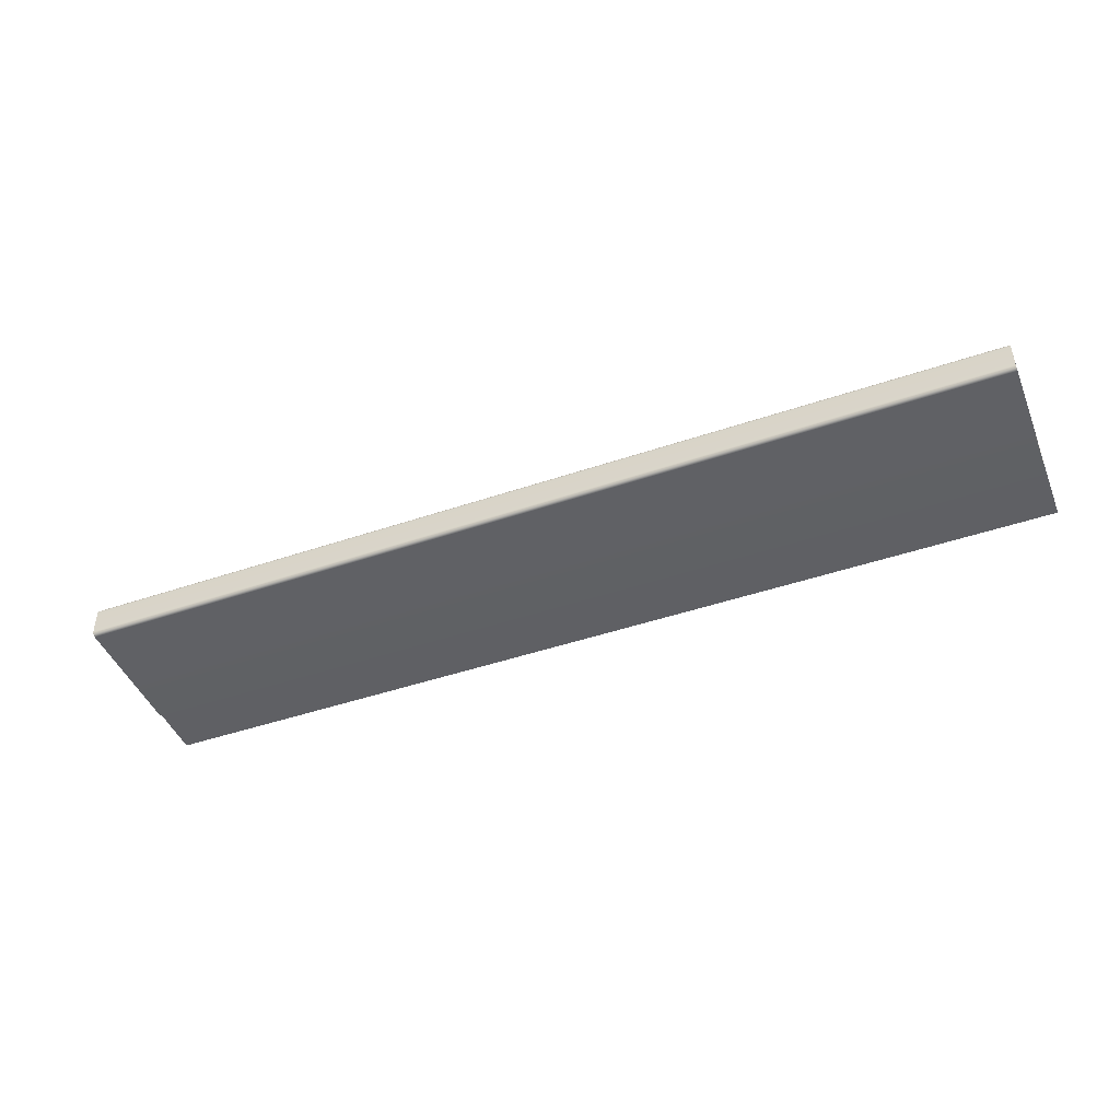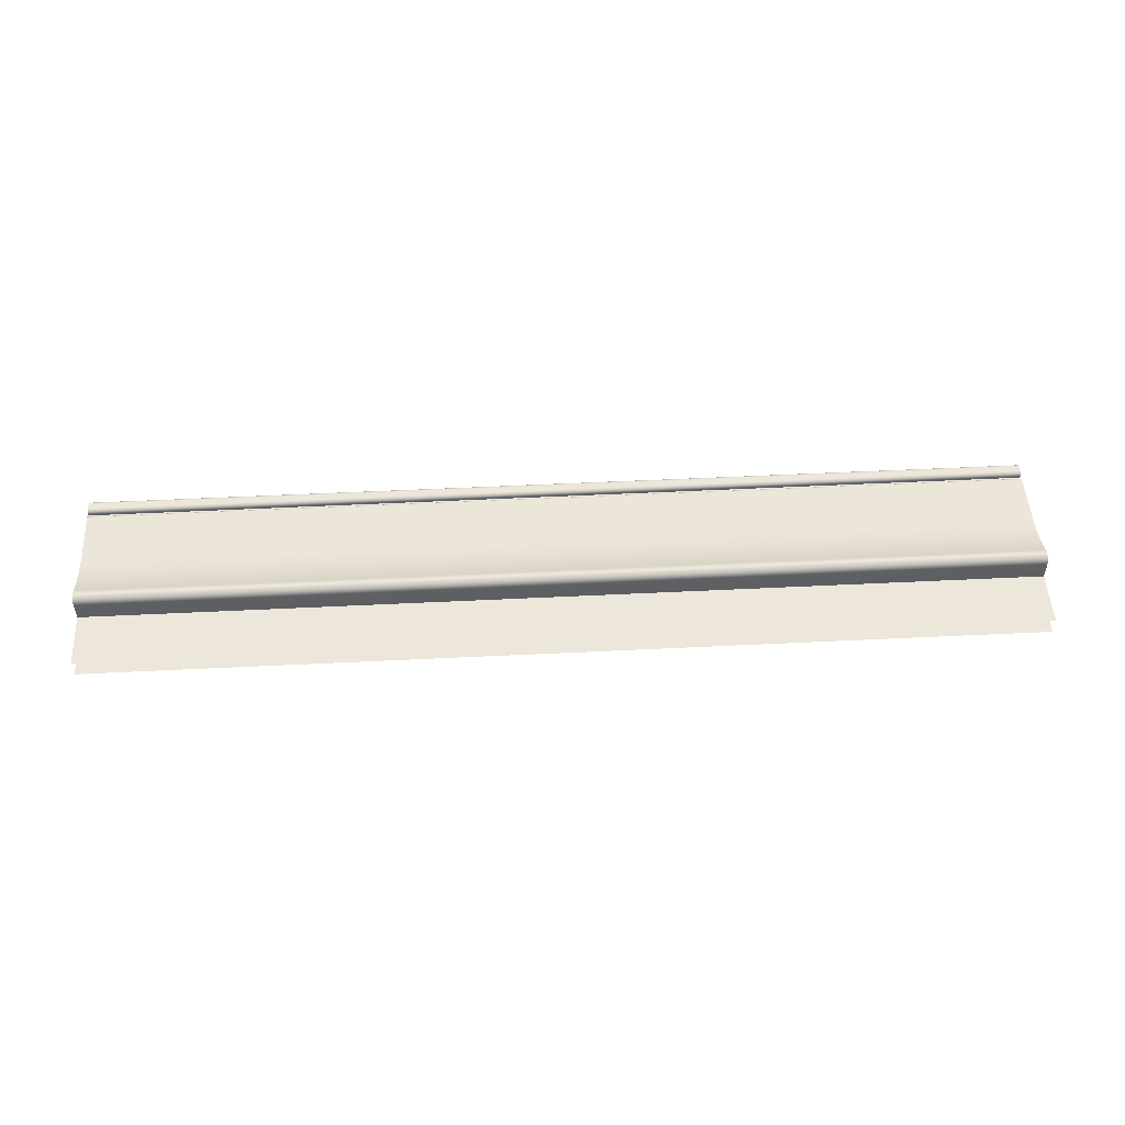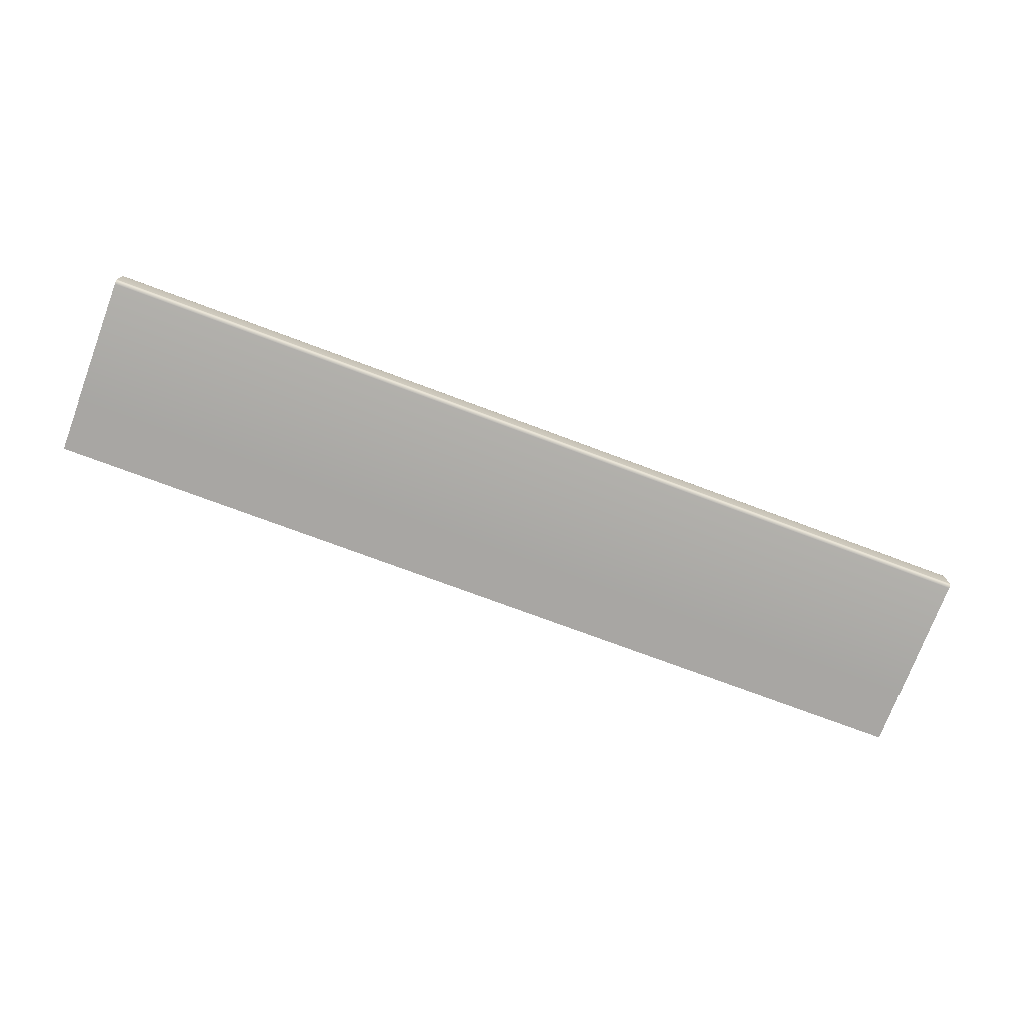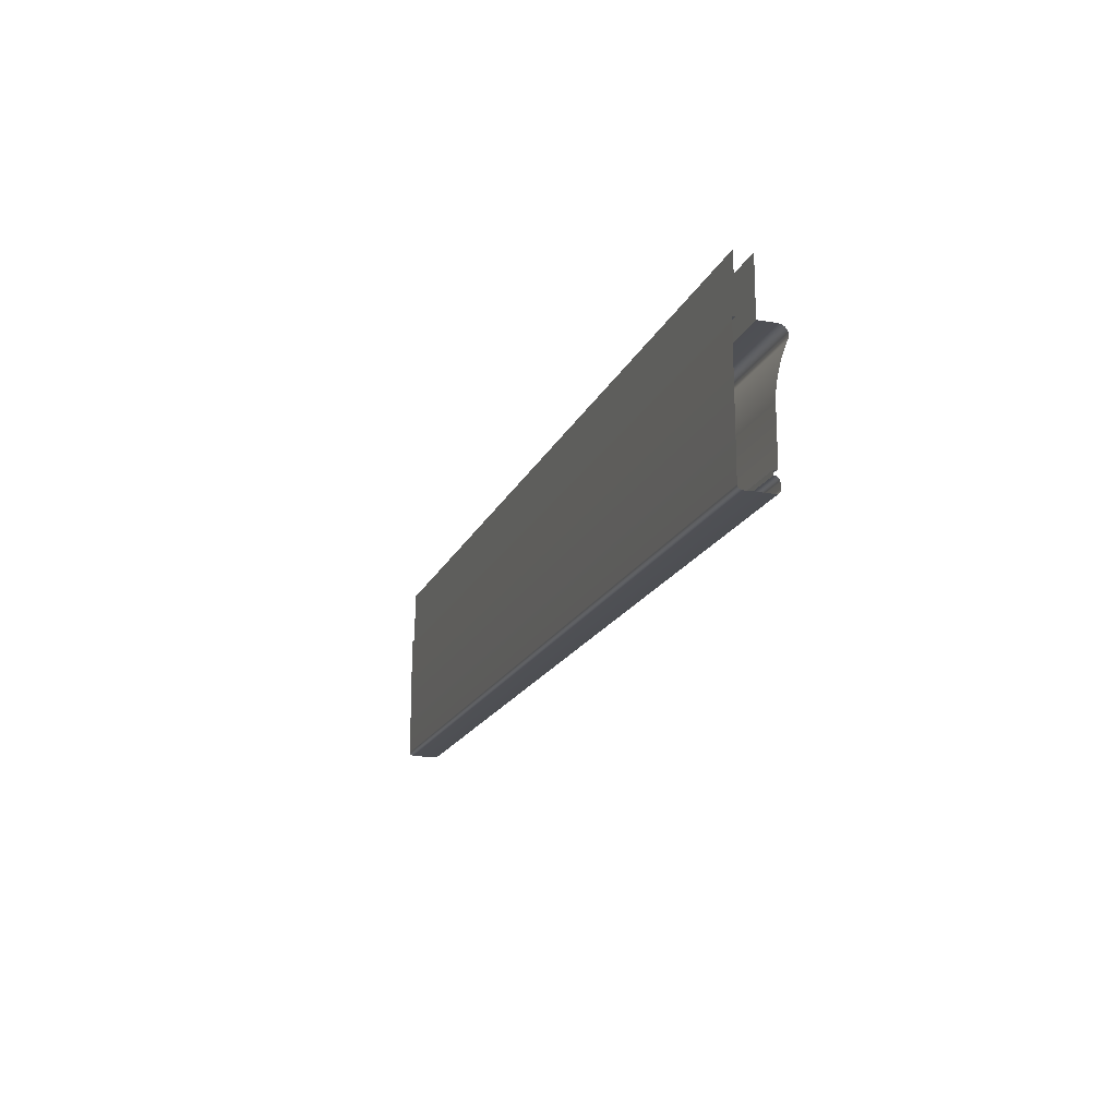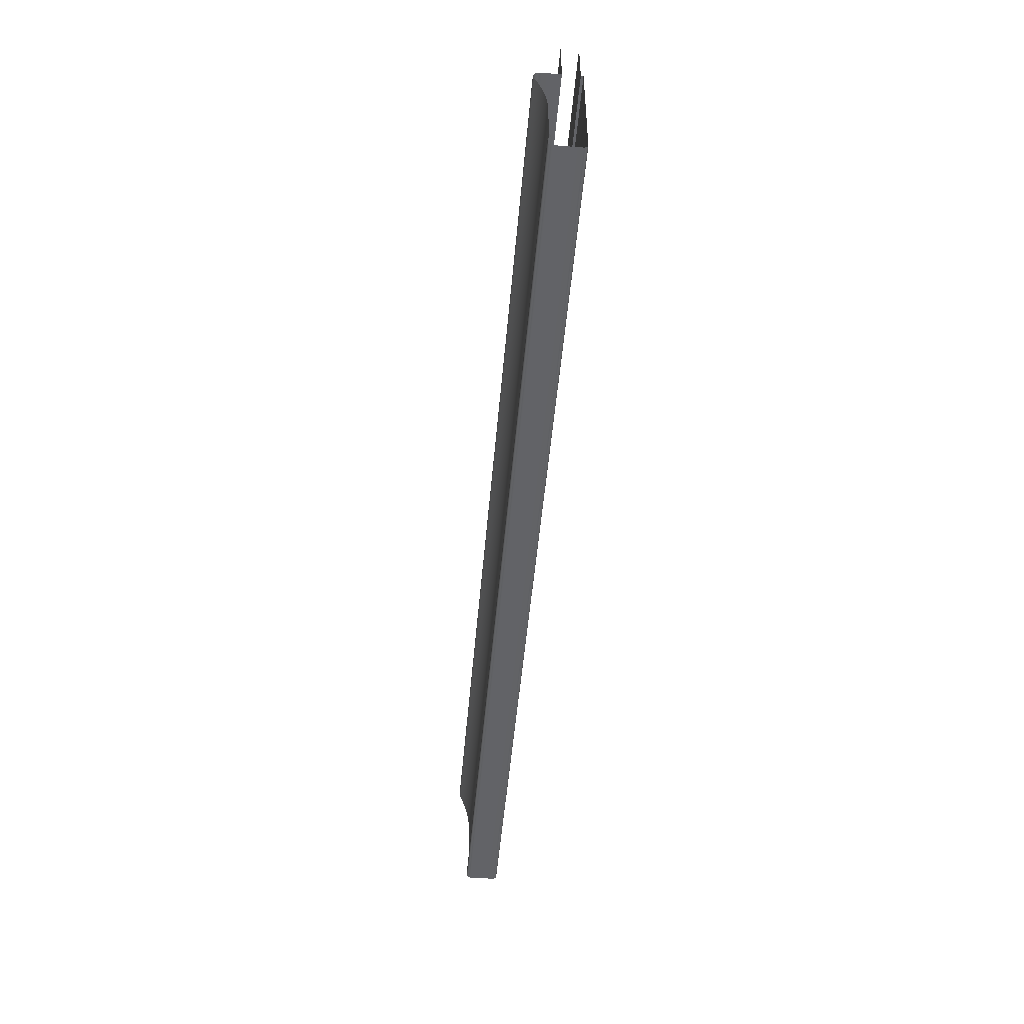
<metadata>
{"format":"obj","ext":"obj","renderer":"f3d","projection":"perspective","resolution":1024,"background":"white","views":[{"elev":-45.3,"azim":21.5,"up":"+Z"},{"elev":50.8,"azim":176.9,"up":"+Z"},{"elev":-74.3,"azim":-20.5,"up":"+Z"},{"elev":-18.0,"azim":-108.5,"up":"+Y"},{"elev":-51.0,"azim":85.0,"up":"+Y"}]}
</metadata>
<code>
o RB_11_BC1/RB_11_BC/mesh47/mesh47-geometry#mesh47-geometry
v 0.5648 0.1159 0.295
v 0.0847 0.1154 0.2955
v 0.5648 0.1154 0.2955
v 0.0847 0.1159 0.295
v 0.0847 0.1148 0.2958
v 0.0847 0.1162 0.2944
v 0.5648 0.1148 0.2958
v 0.5648 0.1162 0.2944
v 0.0847 0.1142 0.2959
v 0.0847 0.1163 0.2938
v 0.5648 0.1142 0.2959
v 0.5648 0.1163 0.2938
v 0.0847 0.1113 0.2959
v 0.0847 0.1163 0.293
v 0.5648 0.1113 0.2959
v 0.5648 0.1163 0.293
v 0.0847 0.1106 0.2959
v 0.5648 0.1185 0.293
v 0.5648 0.1106 0.2959
v 0.0847 0.1185 0.293
v 0.0847 0.11 0.2956
v 0.0847 0.1185 0.2942
v 0.5648 0.11 0.2956
v 0.5648 0.1185 0.2942
v 0.5648 0.1095 0.2951
v 0.0847 0.1186 0.2945
v 0.0847 0.1095 0.2951
v 0.5648 0.1186 0.2945
v 0.5648 0.1092 0.2945
v 0.0847 0.1187 0.2948
v 0.0847 0.1092 0.2945
v 0.5648 0.1187 0.2948
v 0.5648 0.1092 0.2938
v 0.5648 0.1189 0.295
v 0.0847 0.1092 0.2938
v 0.0847 0.1189 0.295
v 0.5648 0.1092 0.2806
v 0.5648 0.1192 0.2951
v 0.0847 0.1092 0.2806
v 0.0847 0.1192 0.2951
v 0.5648 0.1093 0.28
v 0.5648 0.1195 0.2952
v 0.0847 0.1093 0.28
v 0.0847 0.1195 0.2952
v 0.5648 0.1096 0.2794
v 0.5648 0.1464 0.2952
v 0.0847 0.1096 0.2794
v 0.0847 0.1464 0.2952
v 0.5648 0.1101 0.2789
v 0.5648 0.1507 0.2955
v 0.0847 0.1101 0.2789
v 0.0847 0.1507 0.2955
v 0.0847 0.1107 0.2786
v 0.5648 0.1551 0.2961
v 0.5648 0.1107 0.2786
v 0.0847 0.1551 0.2961
v 0.0847 0.1113 0.2785
v 0.5648 0.1594 0.297
v 0.5648 0.1113 0.2785
v 0.0847 0.1594 0.297
v 0.0847 0.1784 0.2785
v 0.5648 0.1636 0.2981
v 0.5648 0.1784 0.2785
v 0.0847 0.1636 0.2981
v 0.5648 0.1784 0.2797
v 0.5648 0.1677 0.2995
v 0.0847 0.1784 0.2797
v 0.0847 0.1677 0.2995
v 0.0847 0.2066 0.2797
v 0.5648 0.1718 0.3011
v 0.5648 0.2066 0.2797
v 0.0847 0.1718 0.3011
v 0.5648 0.1729 0.3015
v 0.0847 0.1729 0.3015
v 0.5648 0.174 0.3017
v 0.0847 0.174 0.3017
v 0.5648 0.1754 0.3015
v 0.0847 0.1754 0.3015
v 0.5648 0.1766 0.3009
v 0.0847 0.1766 0.3009
v 0.5648 0.1775 0.2999
v 0.0847 0.1775 0.2999
v 0.0847 0.1781 0.2987
v 0.5648 0.1781 0.2987
v 0.0847 0.1784 0.2974
v 0.5648 0.1784 0.2974
v 0.0847 0.1784 0.2883
v 0.5648 0.1784 0.2883
v 0.5648 0.2066 0.2883
v 0.0847 0.2066 0.2883
f 1 2 3
f 2 1 4
f 5 3 2
f 1 6 4
f 3 5 7
f 6 1 8
f 9 7 5
f 8 10 6
f 7 9 11
f 10 8 12
f 13 11 9
f 12 14 10
f 11 13 15
f 14 12 16
f 17 15 13
f 18 14 16
f 15 17 19
f 14 18 20
f 21 19 17
f 18 22 20
f 19 21 23
f 22 18 24
f 21 25 23
f 24 26 22
f 25 21 27
f 26 24 28
f 27 29 25
f 28 30 26
f 29 27 31
f 30 28 32
f 31 33 29
f 34 30 32
f 33 31 35
f 30 34 36
f 35 37 33
f 38 36 34
f 37 35 39
f 36 38 40
f 39 41 37
f 42 40 38
f 41 39 43
f 40 42 44
f 43 45 41
f 46 44 42
f 45 43 47
f 44 46 48
f 47 49 45
f 50 48 46
f 49 47 51
f 48 50 52
f 53 49 51
f 54 52 50
f 49 53 55
f 52 54 56
f 57 55 53
f 58 56 54
f 55 57 59
f 56 58 60
f 61 59 57
f 62 60 58
f 59 61 63
f 60 62 64
f 61 65 63
f 66 64 62
f 65 61 67
f 64 66 68
f 69 65 67
f 70 68 66
f 65 69 71
f 68 70 72
f 73 72 70
f 72 73 74
f 75 74 73
f 74 75 76
f 77 76 75
f 76 77 78
f 79 78 77
f 78 79 80
f 81 80 79
f 80 81 82
f 81 83 82
f 83 81 84
f 84 85 83
f 85 84 86
f 86 87 85
f 87 86 88
f 89 87 88
f 87 89 90
f 3 2 1
f 4 1 2
f 2 3 5
f 4 6 1
f 7 5 3
f 8 1 6
f 5 7 9
f 6 10 8
f 11 9 7
f 12 8 10
f 9 11 13
f 10 14 12
f 15 13 11
f 16 12 14
f 13 15 17
f 16 14 18
f 19 17 15
f 20 18 14
f 17 19 21
f 20 22 18
f 23 21 19
f 24 18 22
f 23 25 21
f 22 26 24
f 27 21 25
f 28 24 26
f 25 29 27
f 26 30 28
f 31 27 29
f 32 28 30
f 29 33 31
f 32 30 34
f 35 31 33
f 36 34 30
f 33 37 35
f 34 36 38
f 39 35 37
f 40 38 36
f 37 41 39
f 38 40 42
f 43 39 41
f 44 42 40
f 41 45 43
f 42 44 46
f 47 43 45
f 48 46 44
f 45 49 47
f 46 48 50
f 51 47 49
f 52 50 48
f 51 49 53
f 50 52 54
f 55 53 49
f 56 54 52
f 53 55 57
f 54 56 58
f 59 57 55
f 60 58 56
f 57 59 61
f 58 60 62
f 63 61 59
f 64 62 60
f 63 65 61
f 62 64 66
f 67 61 65
f 68 66 64
f 67 65 69
f 66 68 70
f 71 69 65
f 72 70 68
f 70 72 73
f 74 73 72
f 73 74 75
f 76 75 74
f 75 76 77
f 78 77 76
f 77 78 79
f 80 79 78
f 79 80 81
f 82 81 80
f 82 83 81
f 84 81 83
f 83 85 84
f 86 84 85
f 85 87 86
f 88 86 87
f 88 87 89
f 90 89 87

</code>
